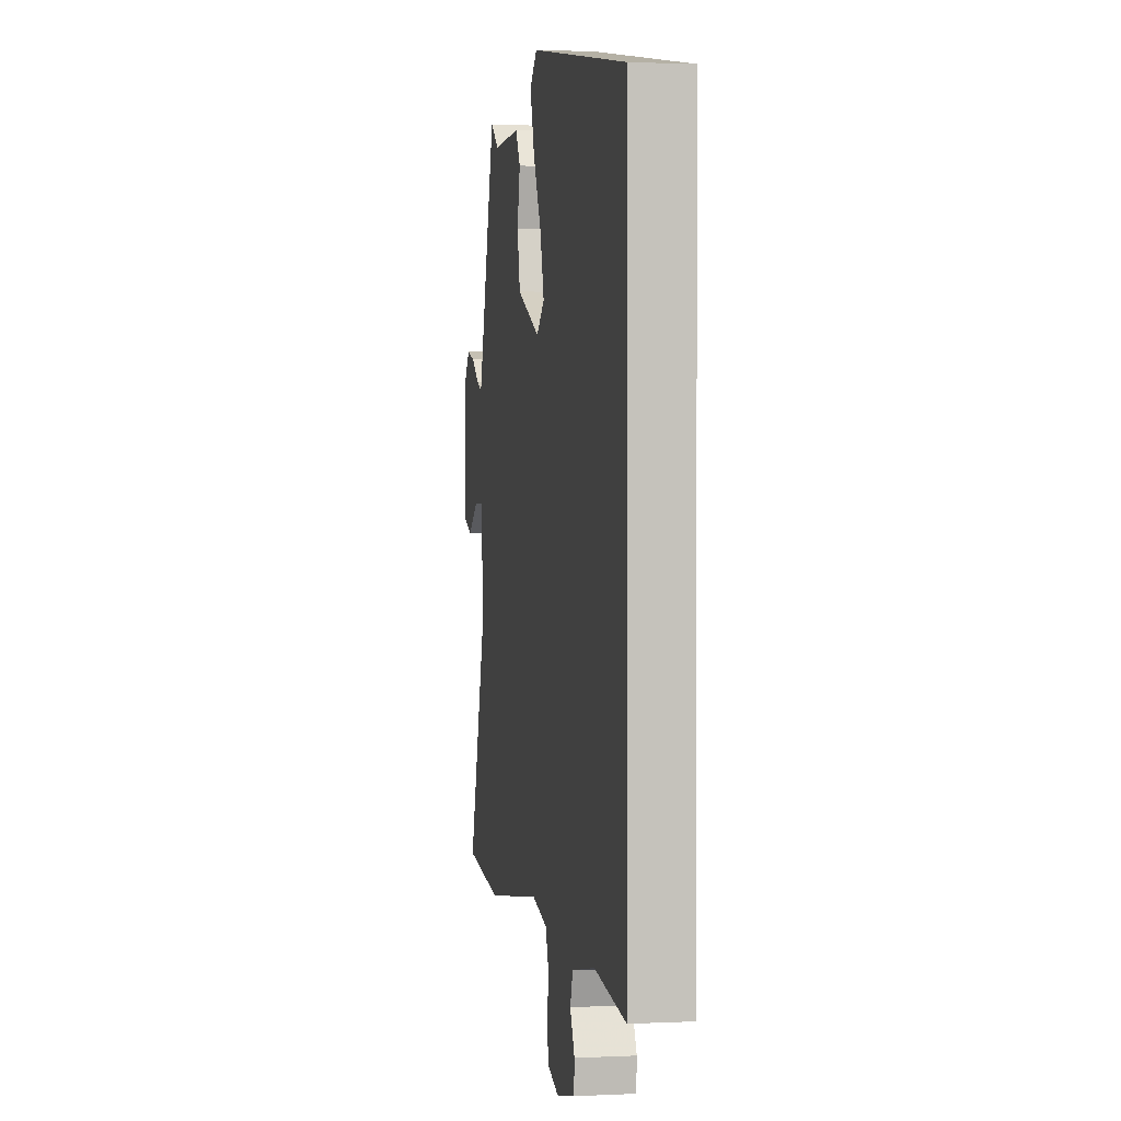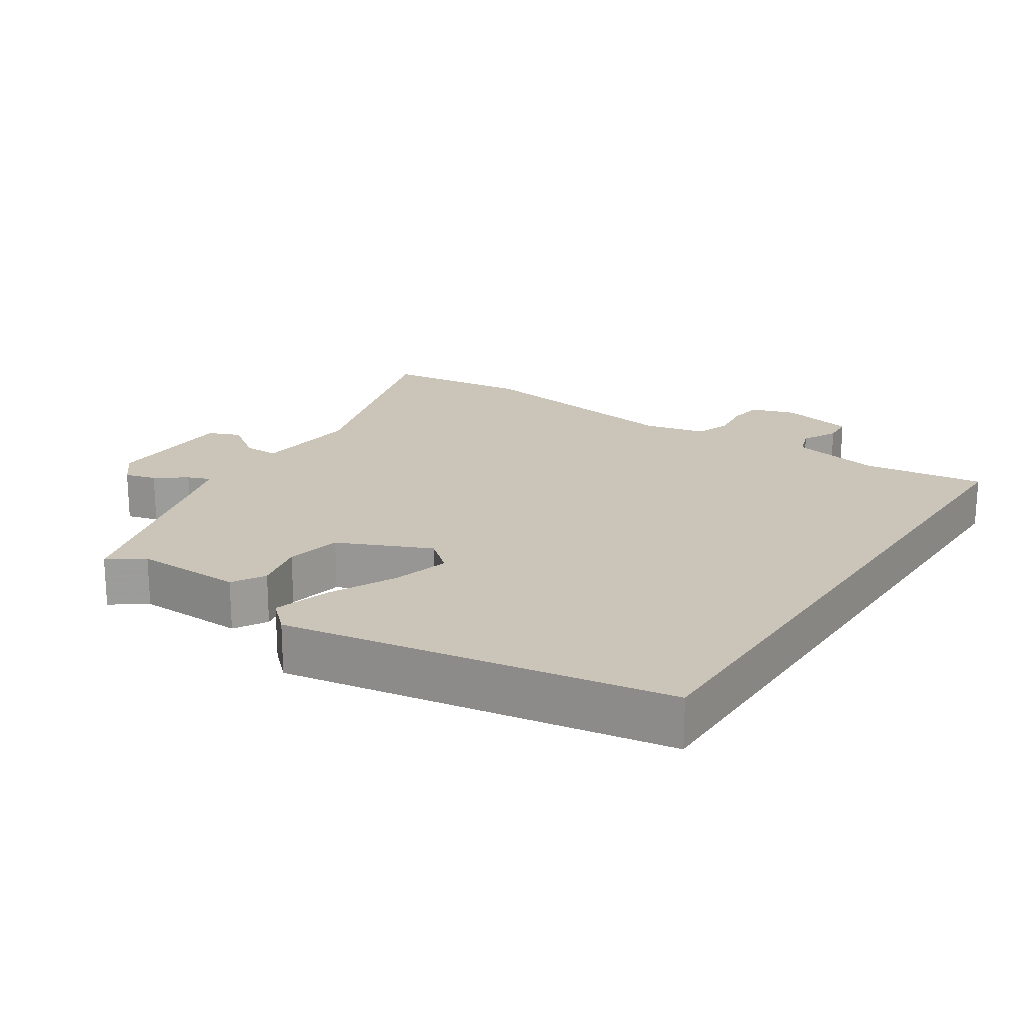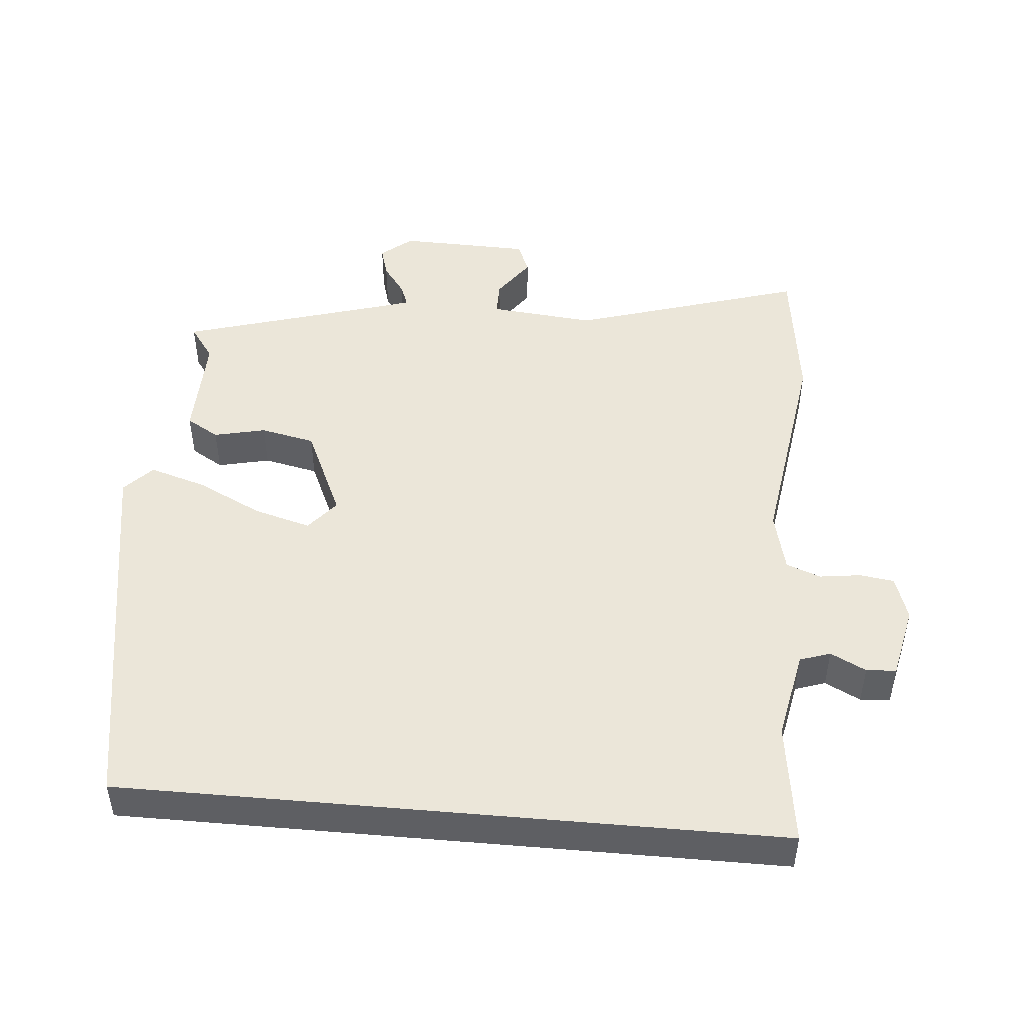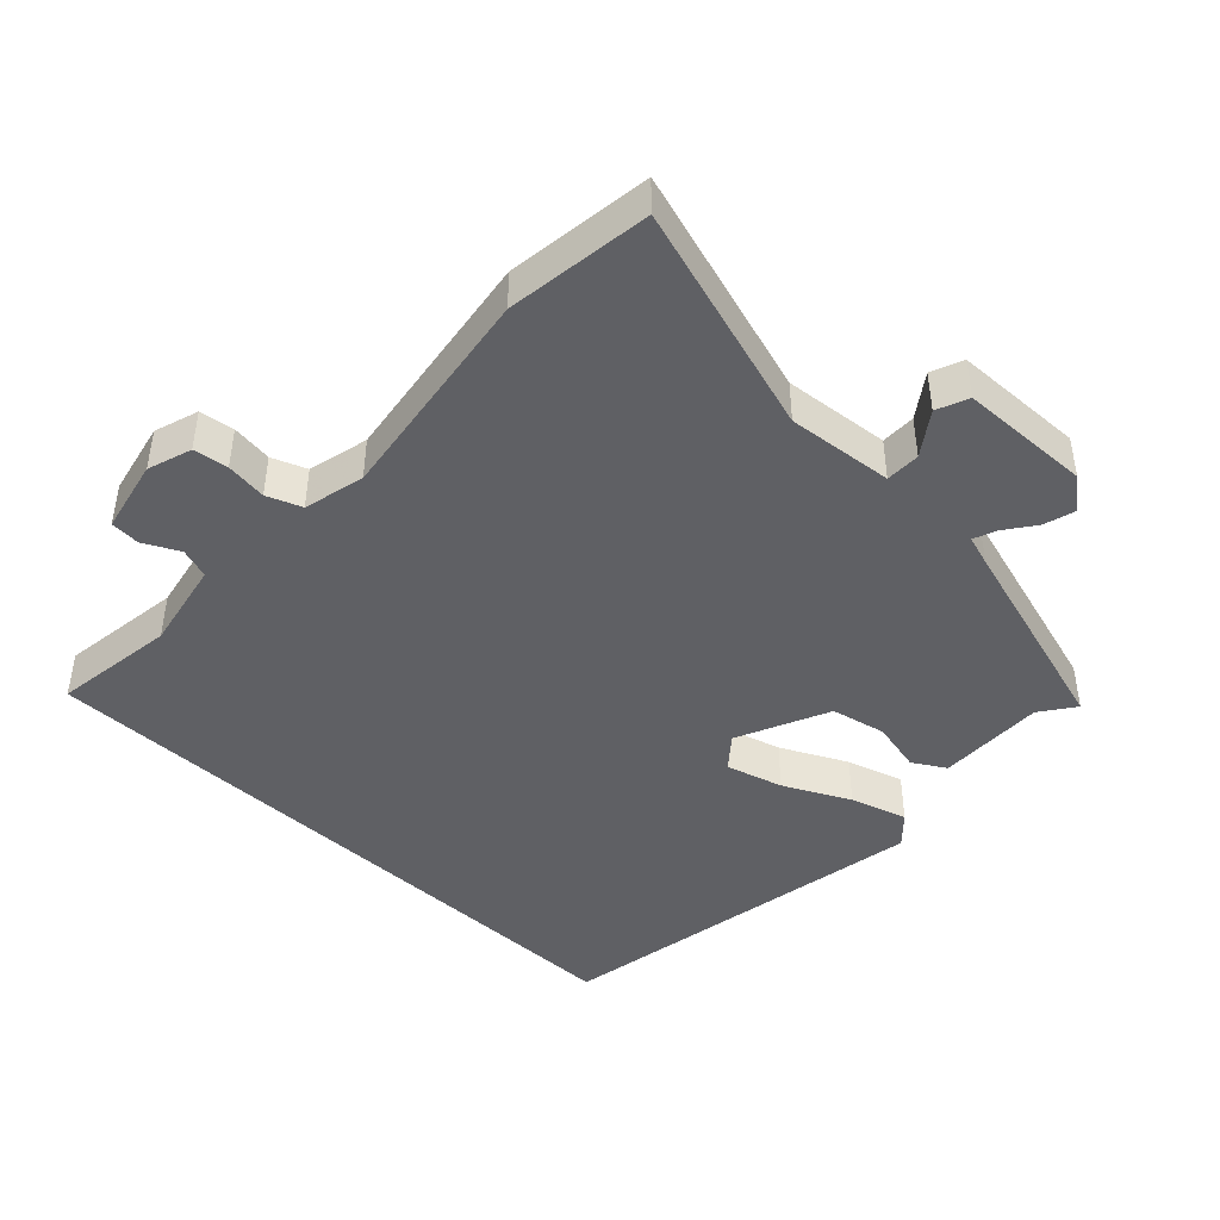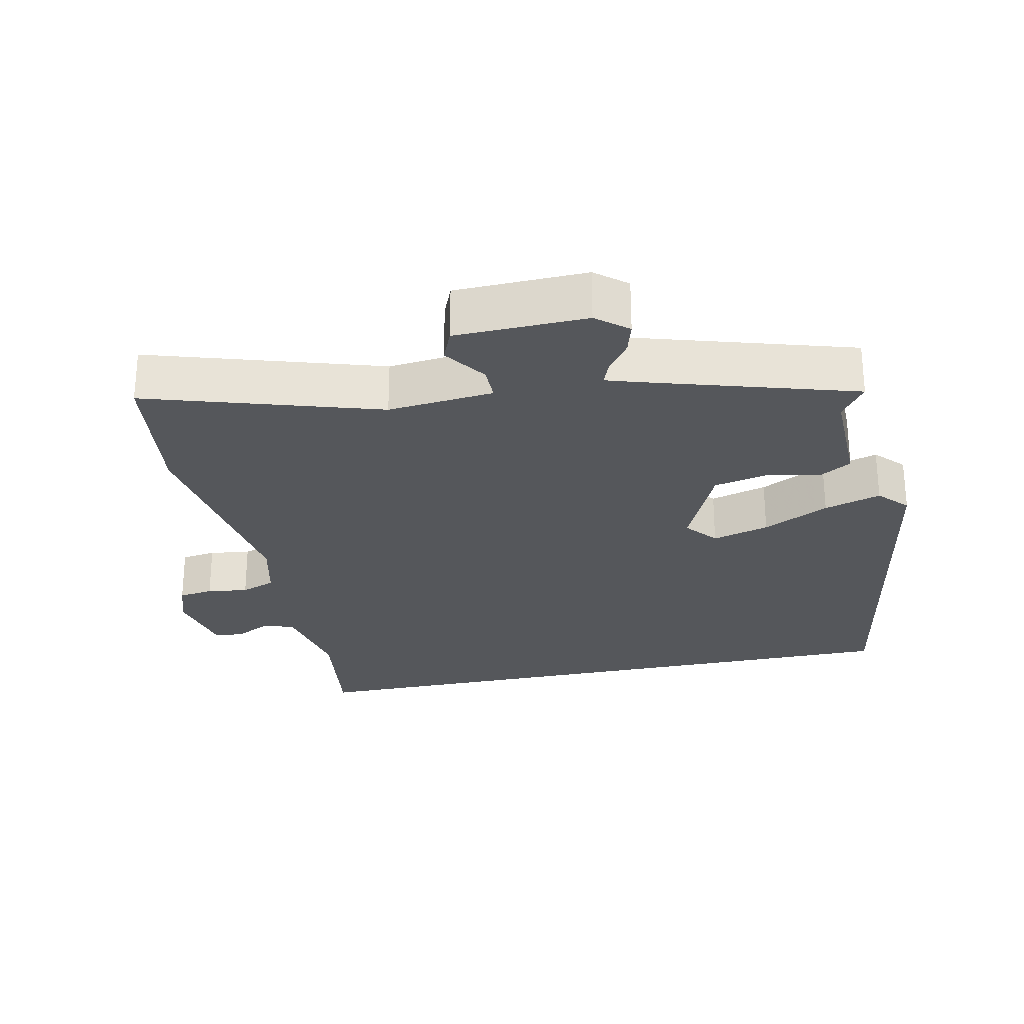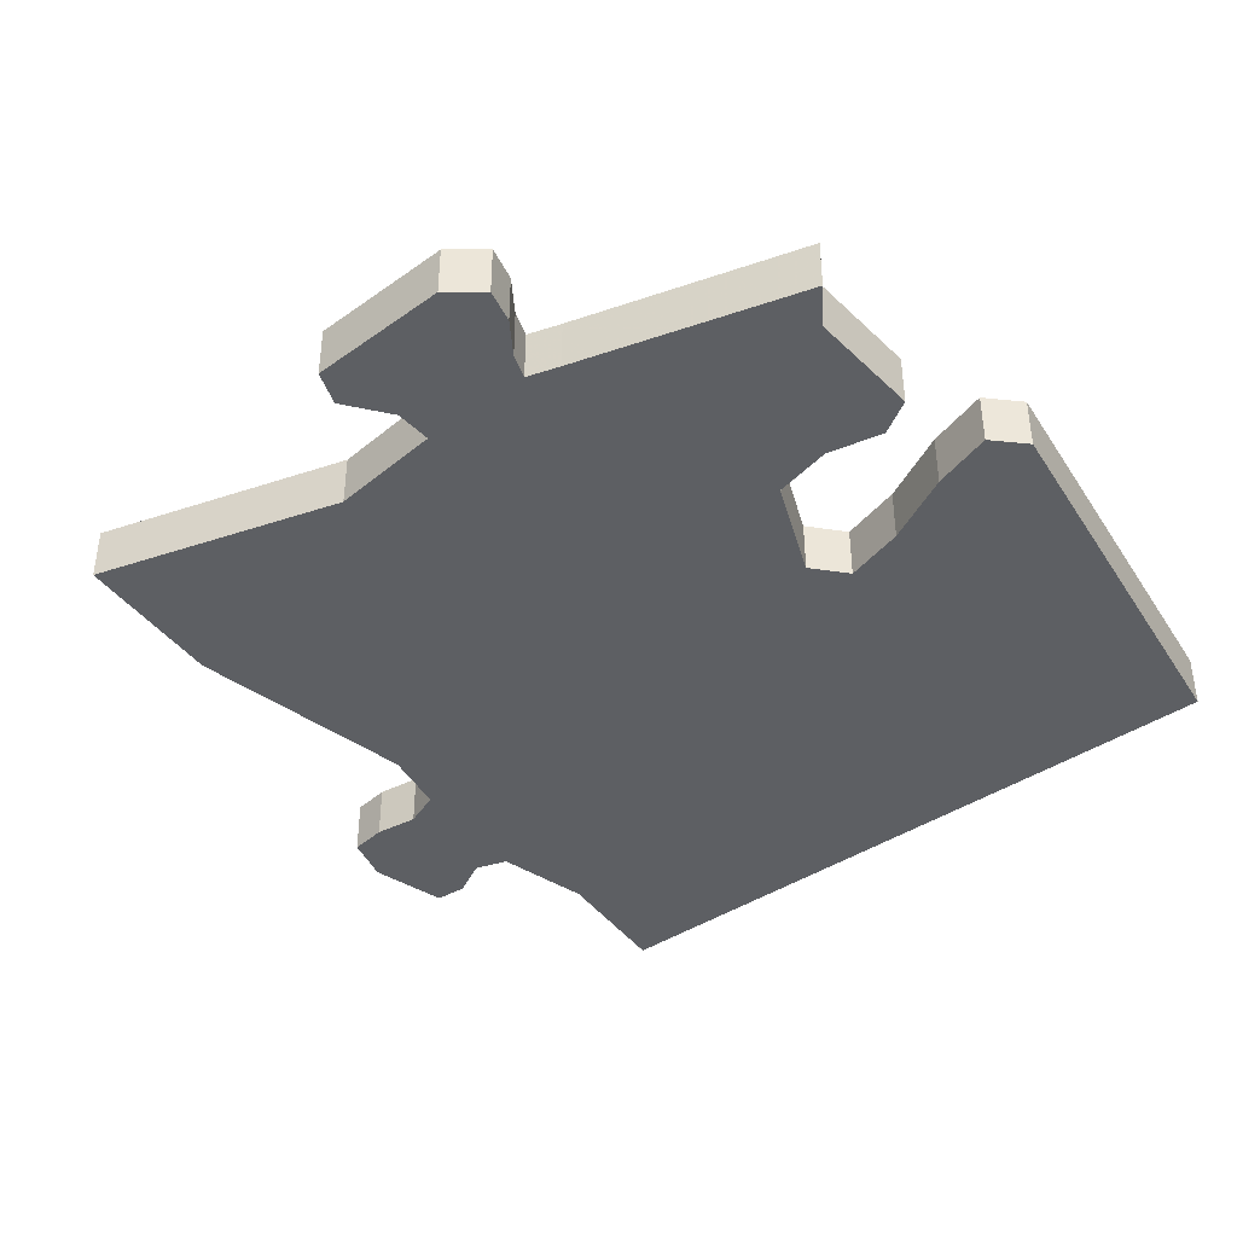
<metadata>
{"format":"obj","ext":"obj","renderer":"f3d","projection":"perspective","resolution":1024,"background":"white","views":[{"elev":1.8,"azim":80.2,"up":"+Z"},{"elev":20.3,"azim":33.5,"up":"+Y"},{"elev":47.8,"azim":95.1,"up":"+Y"},{"elev":-44.3,"azim":-133.4,"up":"+Y"},{"elev":-26.8,"azim":-78.1,"up":"+Y"},{"elev":-40.1,"azim":-50.3,"up":"+Y"}]}
</metadata>
<code>
v 0.5 0.07 0.443
v 0.5 0.07 -0.505
v 0.323 0.07 -0.481
v 0.193 0.07 -0.507
v 0.178 0.07 -0.551
v 0.204 0.07 -0.602
v 0.201 0.07 -0.645
v 0.095 0.07 -0.668
v 0.031 0.07 -0.647
v 0.024 0.07 -0.597
v 0.032 0.07 -0.538
v 0.013 0.07 -0.488
v -0.075 0.07 -0.467
v -0.393 0.07 -0.514
v -0.603 0.07 -0.487
v -0.5 0.07 -0.153
v -0.515 0.07 0
v -0.565 0.07 0
v -0.626 0.07 -0.043
v -0.672 0.07 -0.024
v -0.677 0.07 0.166
v -0.64 0.07 0.211
v -0.595 0.07 0.198
v -0.551 0.07 0.166
v -0.518 0.07 0.153
v -0.504 0.07 0.197
v -0.414 0.07 0.498
v -0.364 0.07 0.462
v -0.208 0.07 0.465
v -0.18 0.07 0.418
v -0.197 0.07 0.343
v -0.18 0.07 0.264
v -0.047 0.07 0.204
v -0.001 0.07 0.242
v -0.024 0.07 0.324
v -0.071 0.07 0.419
v -0.096 0.07 0.501
v -0.054 0.07 0.54
v 0.5 0 0.443
v 0.5 0 -0.505
v 0.323 0 -0.481
v 0.193 0 -0.507
v 0.178 0 -0.551
v 0.204 0 -0.602
v 0.201 0 -0.645
v 0.095 0 -0.668
v 0.031 0 -0.647
v 0.024 0 -0.597
v 0.032 0 -0.538
v 0.013 0 -0.488
v -0.075 0 -0.467
v -0.393 0 -0.514
v -0.603 0 -0.487
v -0.5 0 -0.153
v -0.515 0 0
v -0.565 0 0
v -0.626 0 -0.043
v -0.672 0 -0.024
v -0.677 0 0.166
v -0.64 0 0.211
v -0.595 0 0.198
v -0.551 0 0.166
v -0.518 0 0.153
v -0.504 0 0.197
v -0.414 0 0.498
v -0.364 0 0.462
v -0.208 0 0.465
v -0.18 0 0.418
v -0.197 0 0.343
v -0.18 0 0.264
v -0.047 0 0.204
v -0.001 0 0.242
v -0.024 0 0.324
v -0.071 0 0.419
v -0.096 0 0.501
v -0.054 0 0.54
f 35 36 37 38
f 34 35 38 1
f 33 34 1 2
f 32 33 2 3
f 28 29 30 31
f 28 31 32
f 26 27 28 32
f 25 26 32 3
f 21 22 23 24
f 18 19 20 21
f 17 18 21 24
f 13 14 15 16
f 12 13 16 17
f 8 9 10 11
f 8 11 12
f 5 6 7 8
f 4 5 8 12
f 12 17 24 25
f 3 4 12 25
f 76 75 74 73
f 39 76 73 72
f 40 39 72 71
f 41 40 71 70
f 69 68 67 66
f 70 69 66
f 70 66 65 64
f 41 70 64 63
f 62 61 60 59
f 59 58 57 56
f 62 59 56 55
f 54 53 52 51
f 55 54 51 50
f 49 48 47 46
f 50 49 46
f 46 45 44 43
f 50 46 43 42
f 63 62 55 50
f 63 50 42 41
f 1 39 40 2
f 2 40 41 3
f 3 41 42 4
f 4 42 43 5
f 5 43 44 6
f 6 44 45 7
f 7 45 46 8
f 8 46 47 9
f 9 47 48 10
f 10 48 49 11
f 11 49 50 12
f 12 50 51 13
f 13 51 52 14
f 14 52 53 15
f 15 53 54 16
f 16 54 55 17
f 17 55 56 18
f 18 56 57 19
f 19 57 58 20
f 20 58 59 21
f 21 59 60 22
f 22 60 61 23
f 23 61 62 24
f 24 62 63 25
f 25 63 64 26
f 26 64 65 27
f 27 65 66 28
f 28 66 67 29
f 29 67 68 30
f 30 68 69 31
f 31 69 70 32
f 32 70 71 33
f 33 71 72 34
f 34 72 73 35
f 35 73 74 36
f 36 74 75 37
f 37 75 76 38
f 38 76 39 1

</code>
